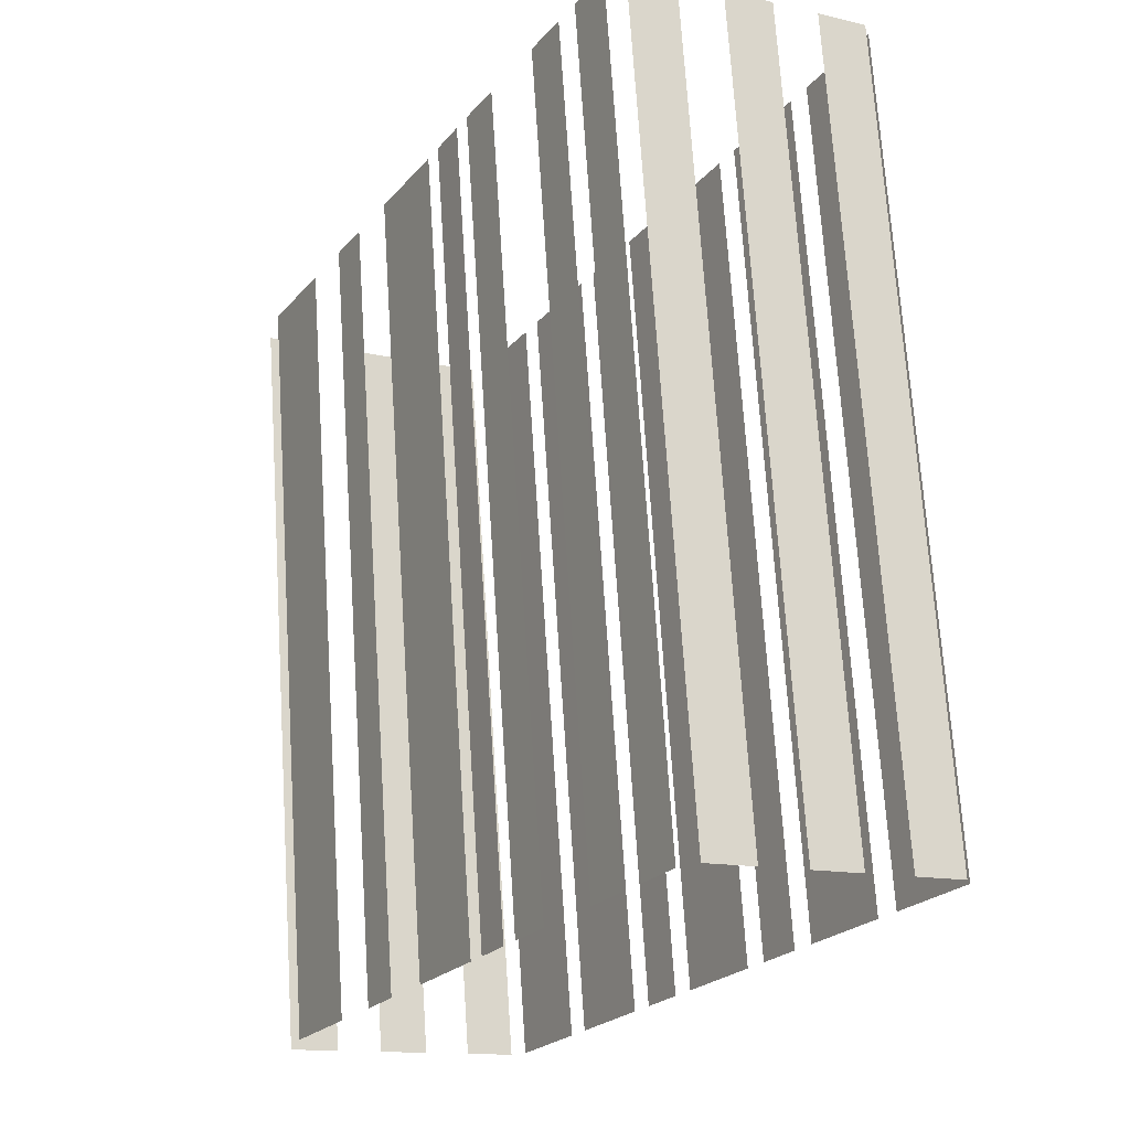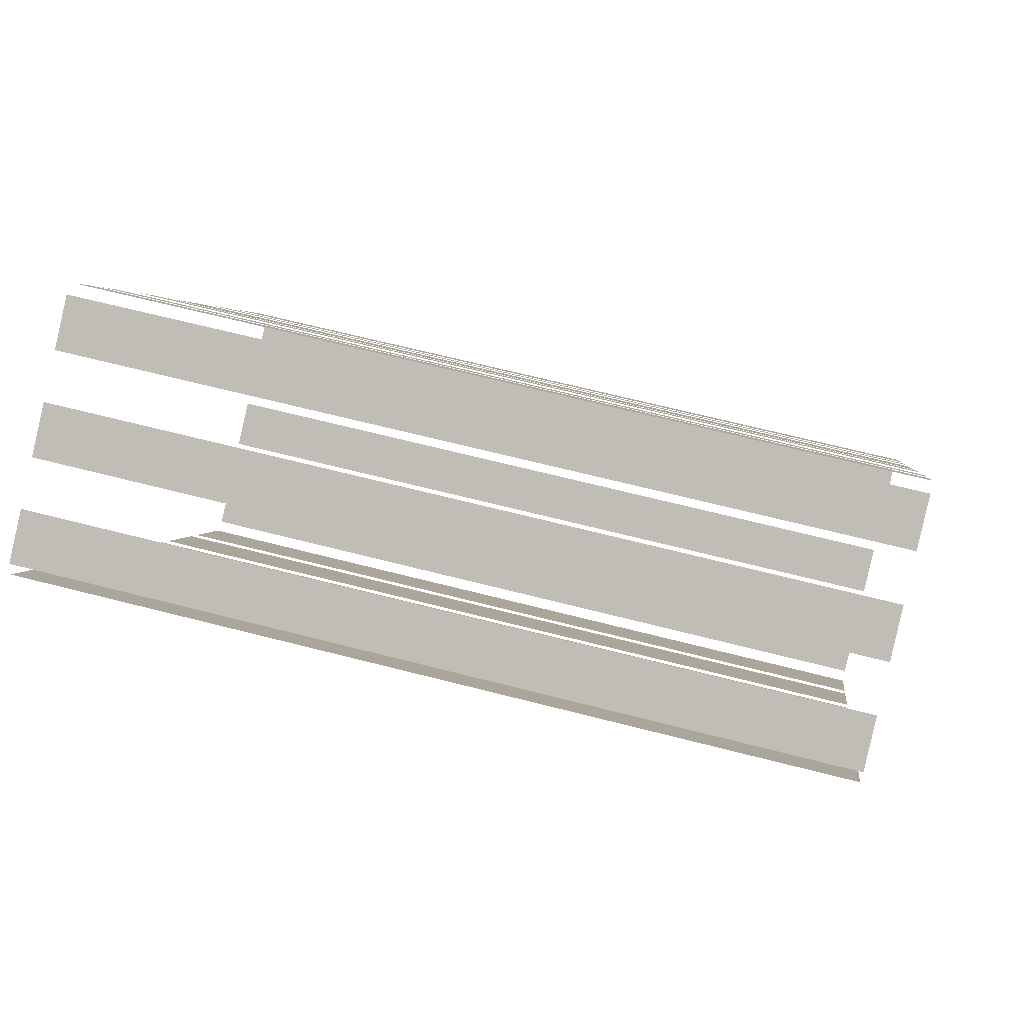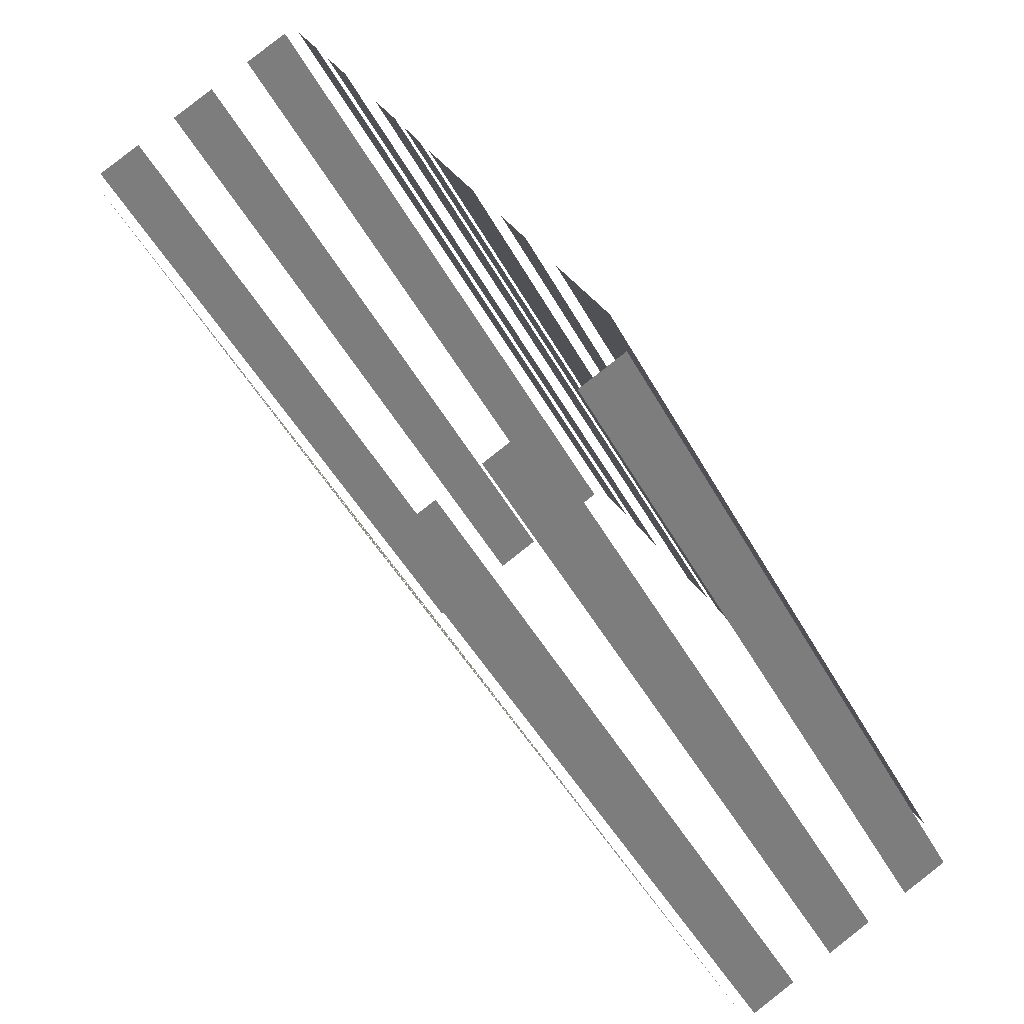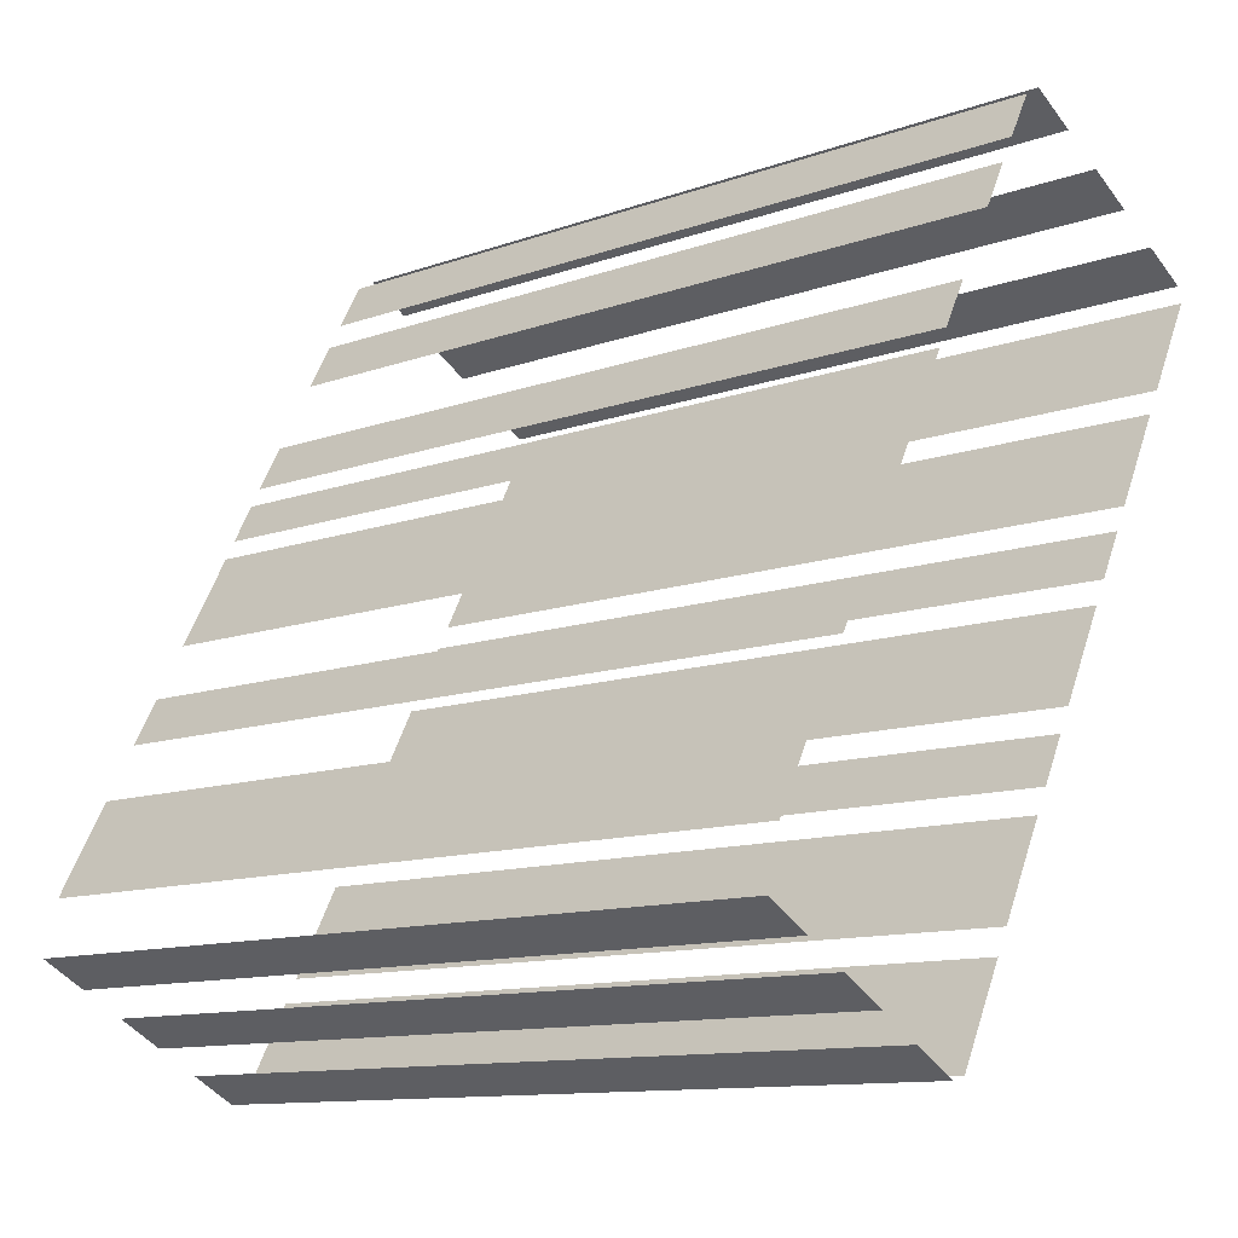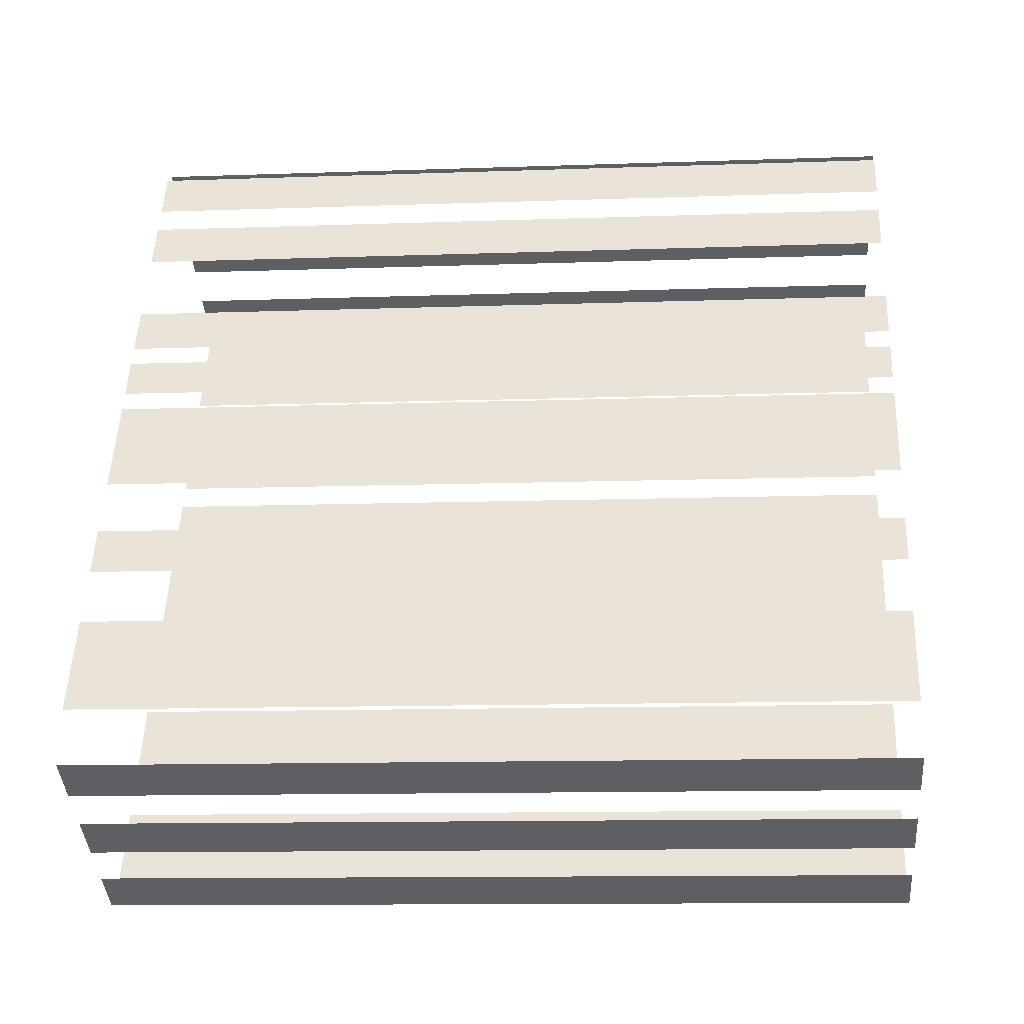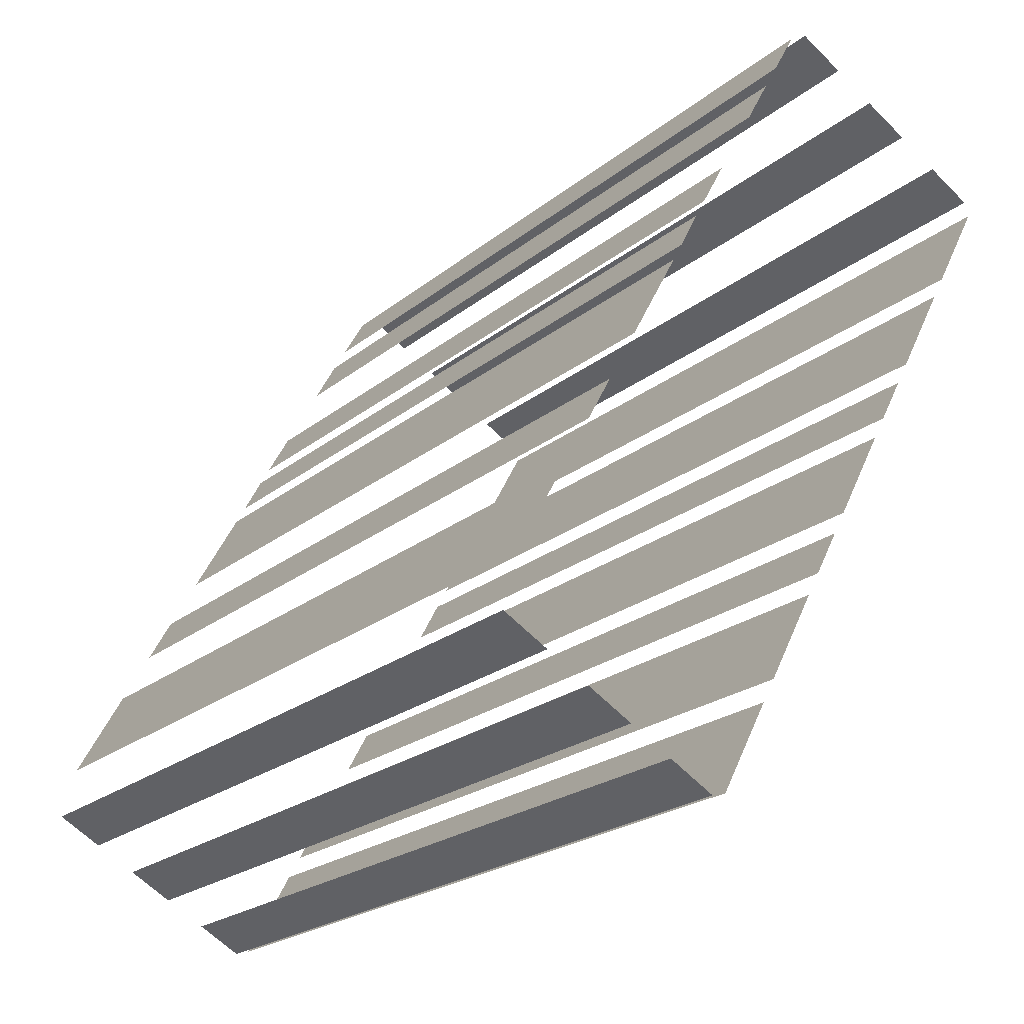
<metadata>
{"format":"obj","ext":"obj","renderer":"f3d","projection":"perspective","resolution":1024,"background":"white","views":[{"elev":70.1,"azim":-3.7,"up":"+Y"},{"elev":65.0,"azim":104.6,"up":"+Y"},{"elev":-44.4,"azim":-153.5,"up":"+Y"},{"elev":-11.6,"azim":-49.3,"up":"+Y"},{"elev":-11.7,"azim":-85.1,"up":"+Y"},{"elev":-22.6,"azim":-36.6,"up":"+Y"}]}
</metadata>
<code>
o geometryt000010000010000110010110000110000110100100000010st36
v 627.9 -150.3 956.3
v 627.9 -150.3 931.1
v 629.3 -151.1 931.1
v 629.3 -151.1 956.3
v 630.7 -151.8 931.1
v 632.1 -152.6 931.1
v 632.1 -152.6 956.3
v 630.7 -151.8 956.3
v 633.4 -153.3 931.1
v 634.9 -154.1 931.1
v 634.9 -154.1 956.3
v 633.4 -153.3 956.3
v 629.9 -145.7 931.1
v 628.3 -148.6 931.1
v 628.3 -148.6 956.3
v 629.9 -145.7 956.3
v 631.6 -142.6 956.3
v 631.6 -142.6 931.1
v 630.8 -144 931.1
v 630.8 -144 956.3
v 634.1 -138 931.1
v 632.5 -140.9 931.1
v 632.5 -140.9 956.3
v 634.1 -138 956.3
v 635 -136.2 956.3
v 635 -136.2 931.1
v 634.4 -137.4 931.1
v 634.4 -137.4 956.3
v 636.1 -134.1 931.1
v 635.3 -135.6 931.1
v 635.3 -135.6 956.3
v 636.1 -134.1 956.3
v 638.1 -130.4 931.1
v 637.3 -131.9 931.1
v 637.3 -131.9 956.3
v 638.1 -130.4 956.3
v 635.4 -153.9 931.1
v 636.9 -151.1 931.1
v 636.9 -151.1 956.3
v 635.4 -153.9 956.3
v 637.3 -150.3 956.3
v 637.3 -150.3 931.1
v 638.9 -147.4 931.1
v 638.9 -147.4 956.3
v 639.3 -146.6 931.1
v 640.1 -145.2 931.1
v 640.1 -145.2 956.3
v 639.3 -146.6 956.3
v 640.5 -144.4 931.1
v 642 -141.6 931.1
v 642 -141.6 956.3
v 640.5 -144.4 956.3
v 642.4 -140.8 956.3
v 642.4 -140.8 931.1
v 643.2 -139.4 931.1
v 643.2 -139.4 956.3
v 643.6 -138.6 931.1
v 645.2 -135.7 931.1
v 645.2 -135.7 956.3
v 643.6 -138.6 956.3
v 645.6 -135 931.1
v 647.1 -132.1 931.1
v 647.1 -132.1 956.3
v 645.6 -135 956.3
v 639.4 -128.2 956.3
v 639.4 -128.2 931.1
v 638.6 -129.6 931.1
v 638.6 -129.6 956.3
v 641.4 -128.6 931.1
v 640 -127.8 931.1
v 640 -127.8 956.3
v 641.4 -128.6 956.3
v 644.2 -130.1 956.3
v 644.2 -130.1 931.1
v 642.8 -129.3 931.1
v 642.8 -129.3 956.3
v 647 -131.6 931.1
v 645.6 -130.8 931.1
v 645.6 -130.8 956.3
v 647 -131.6 956.3
f 1 2 3
f 1 3 4
f 5 6 7
f 8 5 7
f 9 10 11
f 12 9 11
f 13 14 15
f 16 13 15
f 17 18 19
f 17 19 20
f 21 22 23
f 24 21 23
f 25 26 27
f 25 27 28
f 29 30 31
f 32 29 31
f 33 34 35
f 36 33 35
f 37 38 39
f 40 37 39
f 41 42 43
f 41 43 44
f 45 46 47
f 48 45 47
f 49 50 51
f 52 49 51
f 53 54 55
f 53 55 56
f 57 58 59
f 60 57 59
f 61 62 63
f 64 61 63
f 69 70 71
f 72 69 71
f 73 74 75
f 73 75 76
f 77 78 79
f 80 77 79
f 65 66 67
f 65 67 68

</code>
